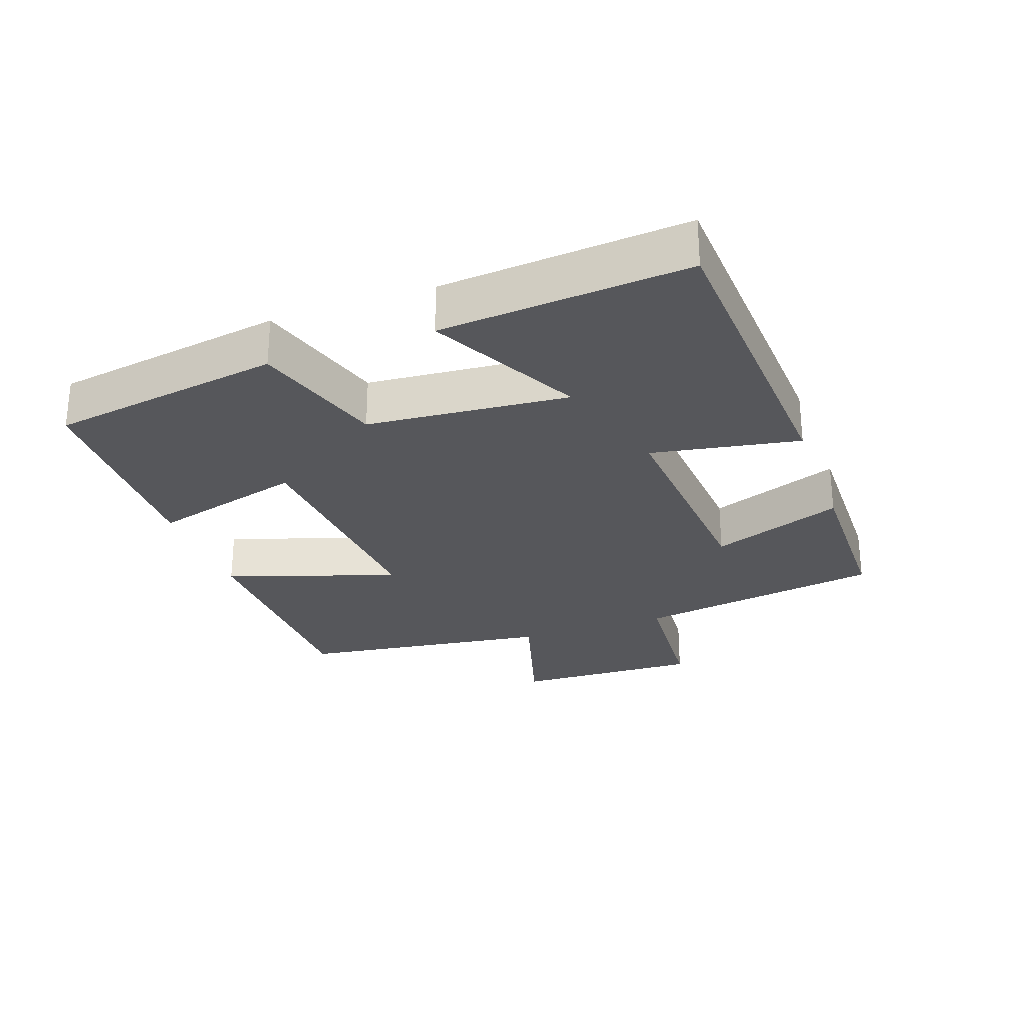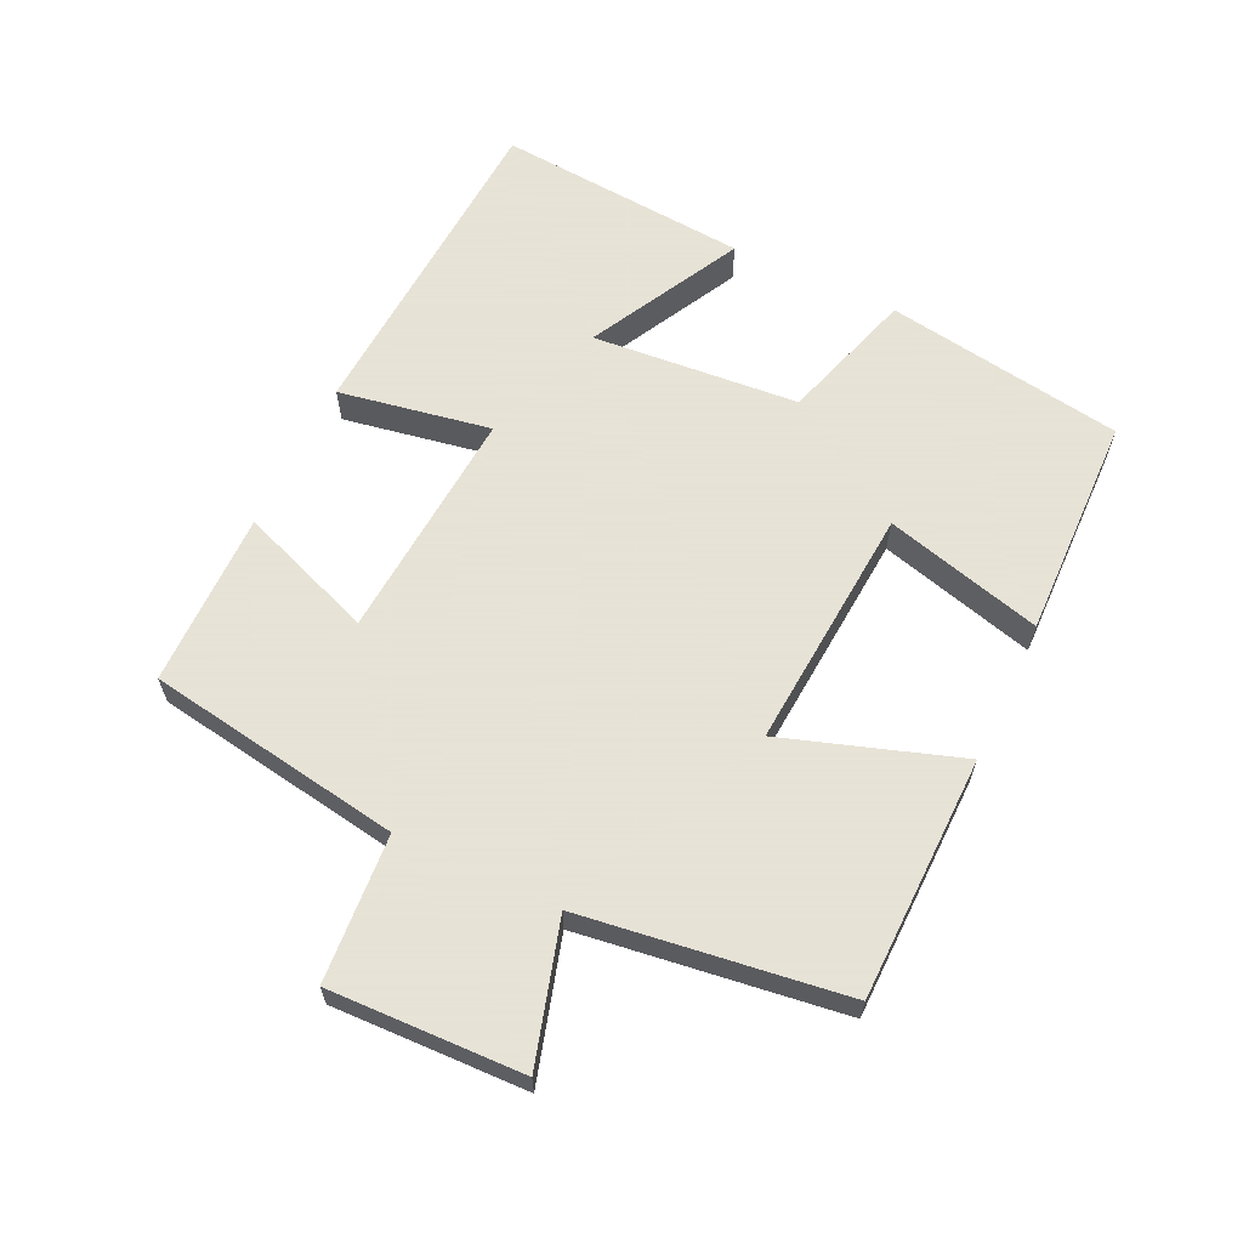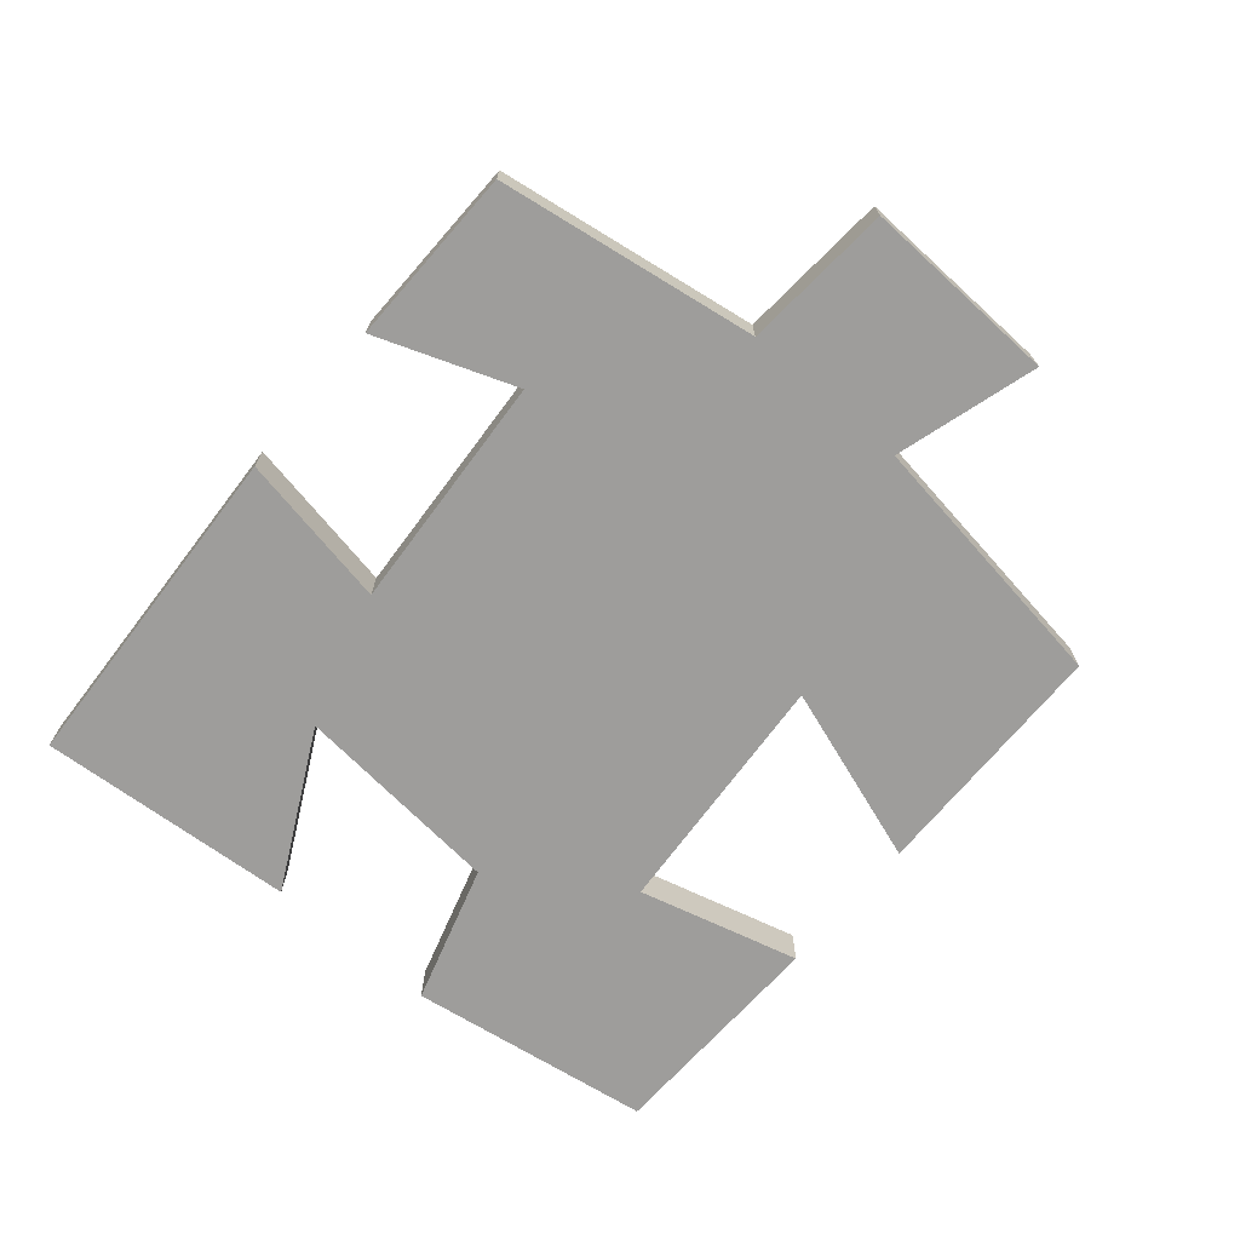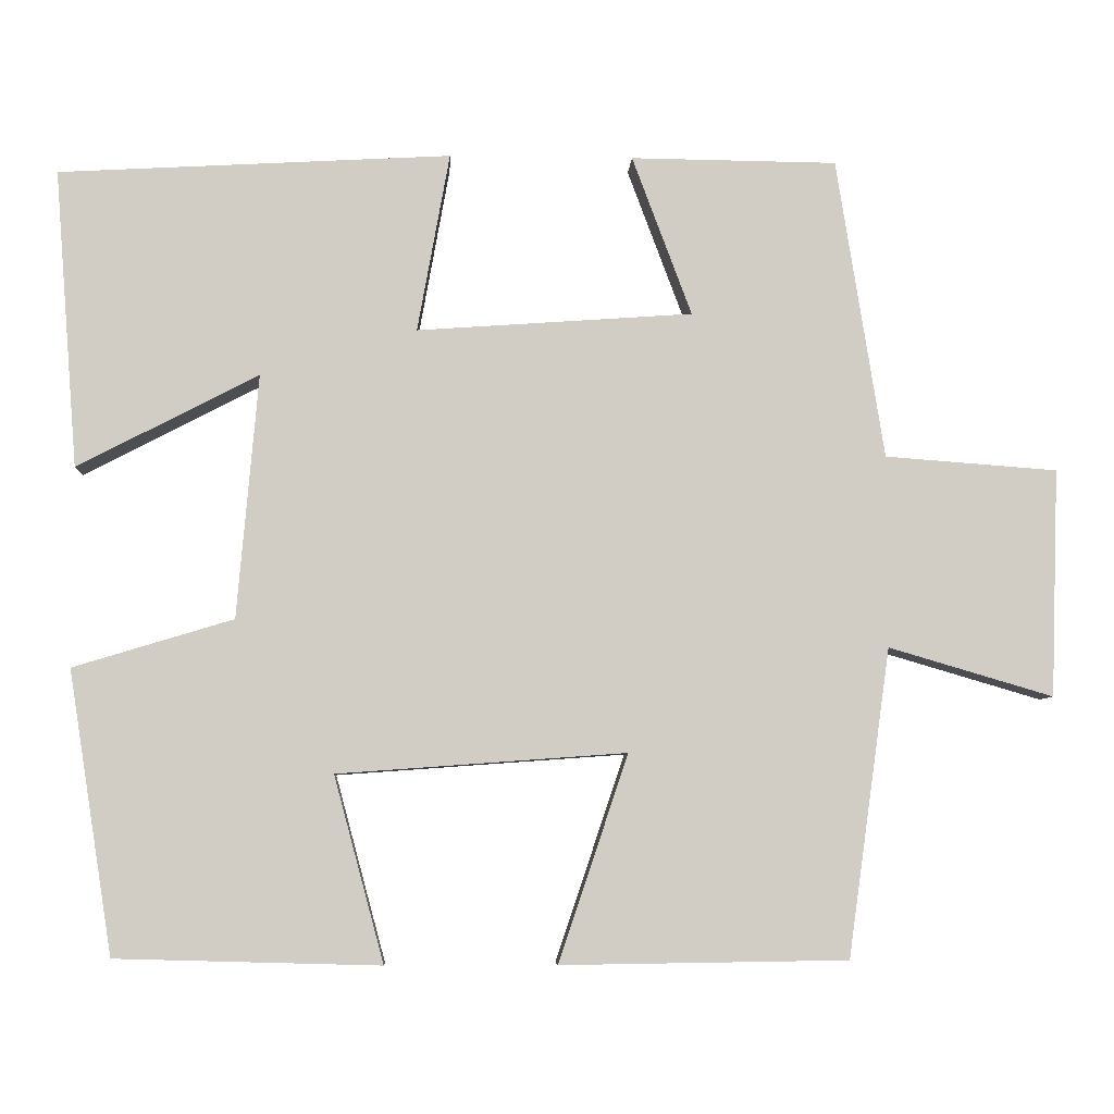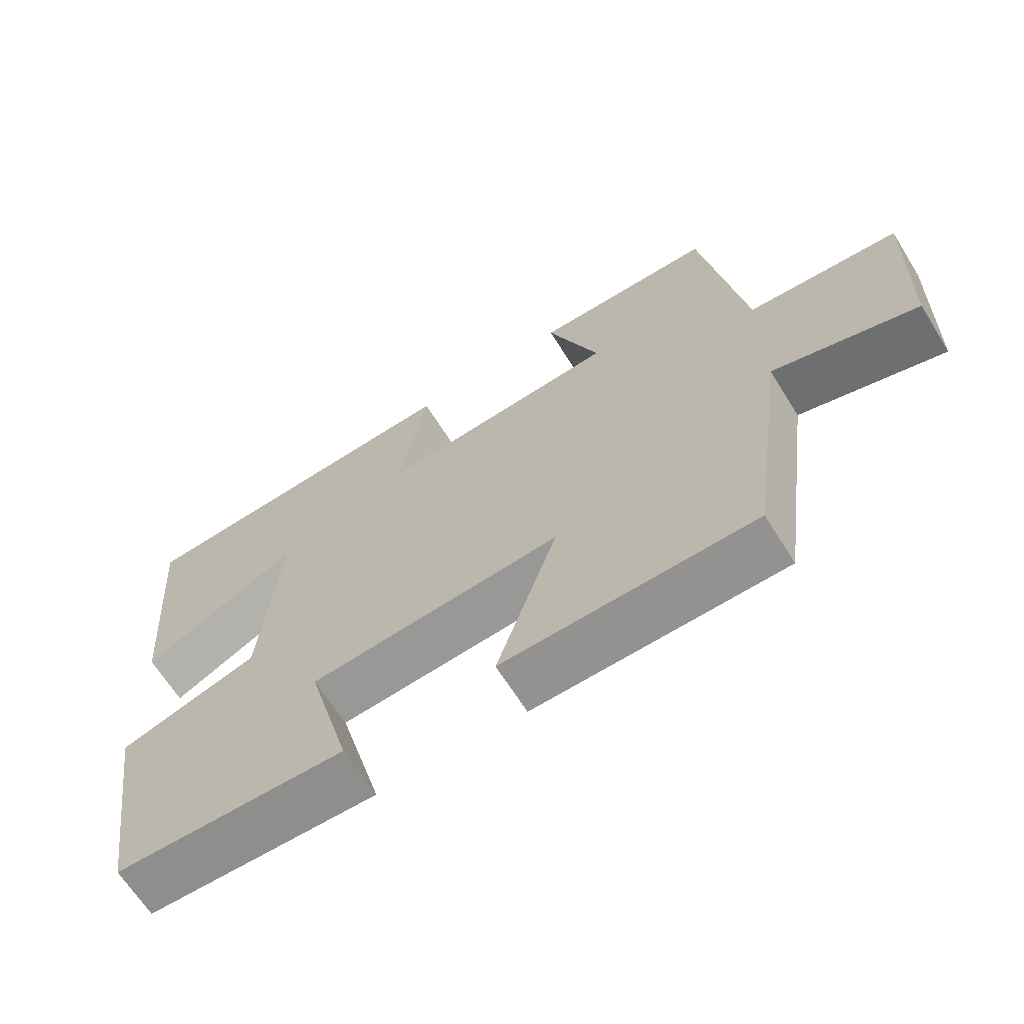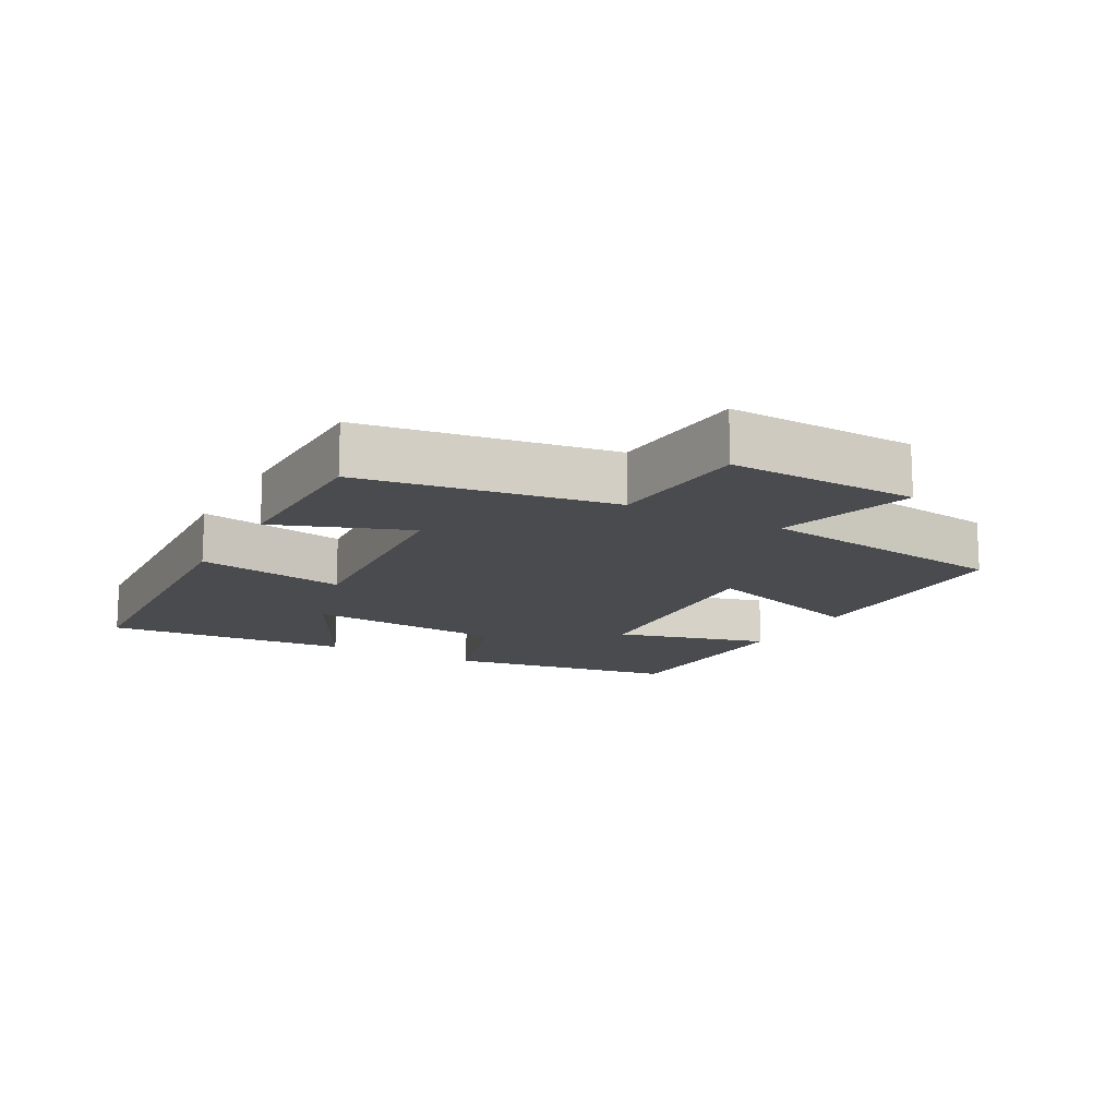
<metadata>
{"format":"obj","ext":"obj","renderer":"f3d","projection":"perspective","resolution":1024,"background":"white","views":[{"elev":-27.2,"azim":-70.3,"up":"+Y"},{"elev":62.8,"azim":115.5,"up":"+Y"},{"elev":-70.4,"azim":49.5,"up":"+Y"},{"elev":-6.3,"azim":-2.7,"up":"+Z"},{"elev":-65.9,"azim":32.0,"up":"+Z"},{"elev":-14.2,"azim":61.2,"up":"+Y"}]}
</metadata>
<code>
v 0.447 0.07 -0.495
v 0.092 0.07 -0.5
v 0.178 0.07 -0.244
v -0.18 0.07 -0.27
v -0.118 0.07 -0.5
v -0.445 0.07 -0.491
v -0.5 0.07 -0.142
v -0.302 0.07 -0.082
v -0.276 0.07 0.22
v -0.5 0.07 0.104
v -0.529 0.07 0.473
v -0.043 0.07 0.5
v -0.083 0.07 0.278
v 0.259 0.07 0.302
v 0.185 0.07 0.5
v 0.441 0.07 0.497
v 0.5 0.07 0.124
v 0.714 0.07 0.108
v 0.704 0.07 -0.174
v 0.5 0.07 -0.114
v 0.447 0 -0.495
v 0.092 0 -0.5
v 0.178 0 -0.244
v -0.18 0 -0.27
v -0.118 0 -0.5
v -0.445 0 -0.491
v -0.5 0 -0.142
v -0.302 0 -0.082
v -0.276 0 0.22
v -0.5 0 0.104
v -0.529 0 0.473
v -0.043 0 0.5
v -0.083 0 0.278
v 0.259 0 0.302
v 0.185 0 0.5
v 0.441 0 0.497
v 0.5 0 0.124
v 0.714 0 0.108
v 0.704 0 -0.174
v 0.5 0 -0.114
f 17 18 19 20
f 14 15 16 17
f 13 14 17 20
f 11 12 13
f 9 10 11
f 9 11 13 20
f 5 6 7 8
f 4 5 8
f 3 4 8 9
f 20 1 2 3
f 3 9 20
f 40 39 38 37
f 37 36 35 34
f 40 37 34 33
f 33 32 31
f 31 30 29
f 40 33 31 29
f 28 27 26 25
f 28 25 24
f 29 28 24 23
f 23 22 21 40
f 40 29 23
f 1 21 22 2
f 2 22 23 3
f 3 23 24 4
f 4 24 25 5
f 5 25 26 6
f 6 26 27 7
f 7 27 28 8
f 8 28 29 9
f 9 29 30 10
f 10 30 31 11
f 11 31 32 12
f 12 32 33 13
f 13 33 34 14
f 14 34 35 15
f 15 35 36 16
f 16 36 37 17
f 17 37 38 18
f 18 38 39 19
f 19 39 40 20
f 20 40 21 1

</code>
